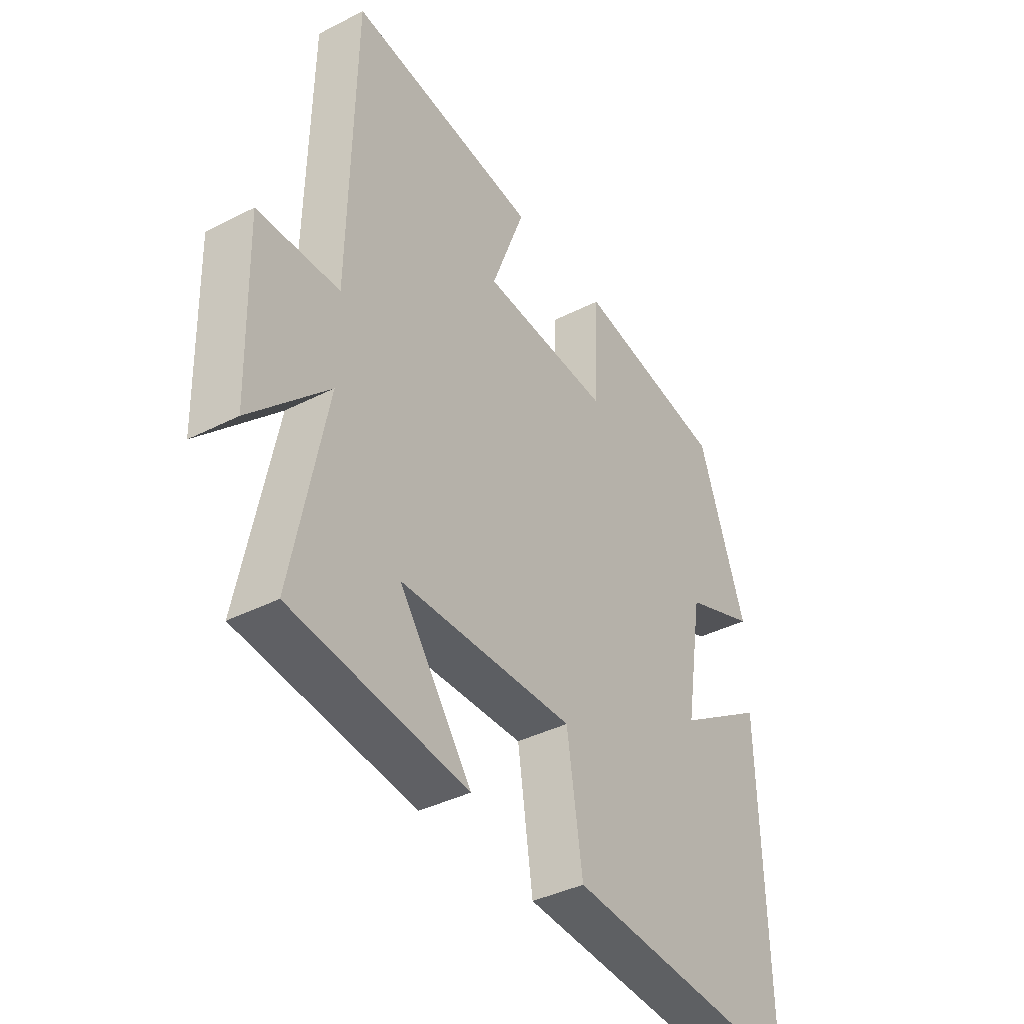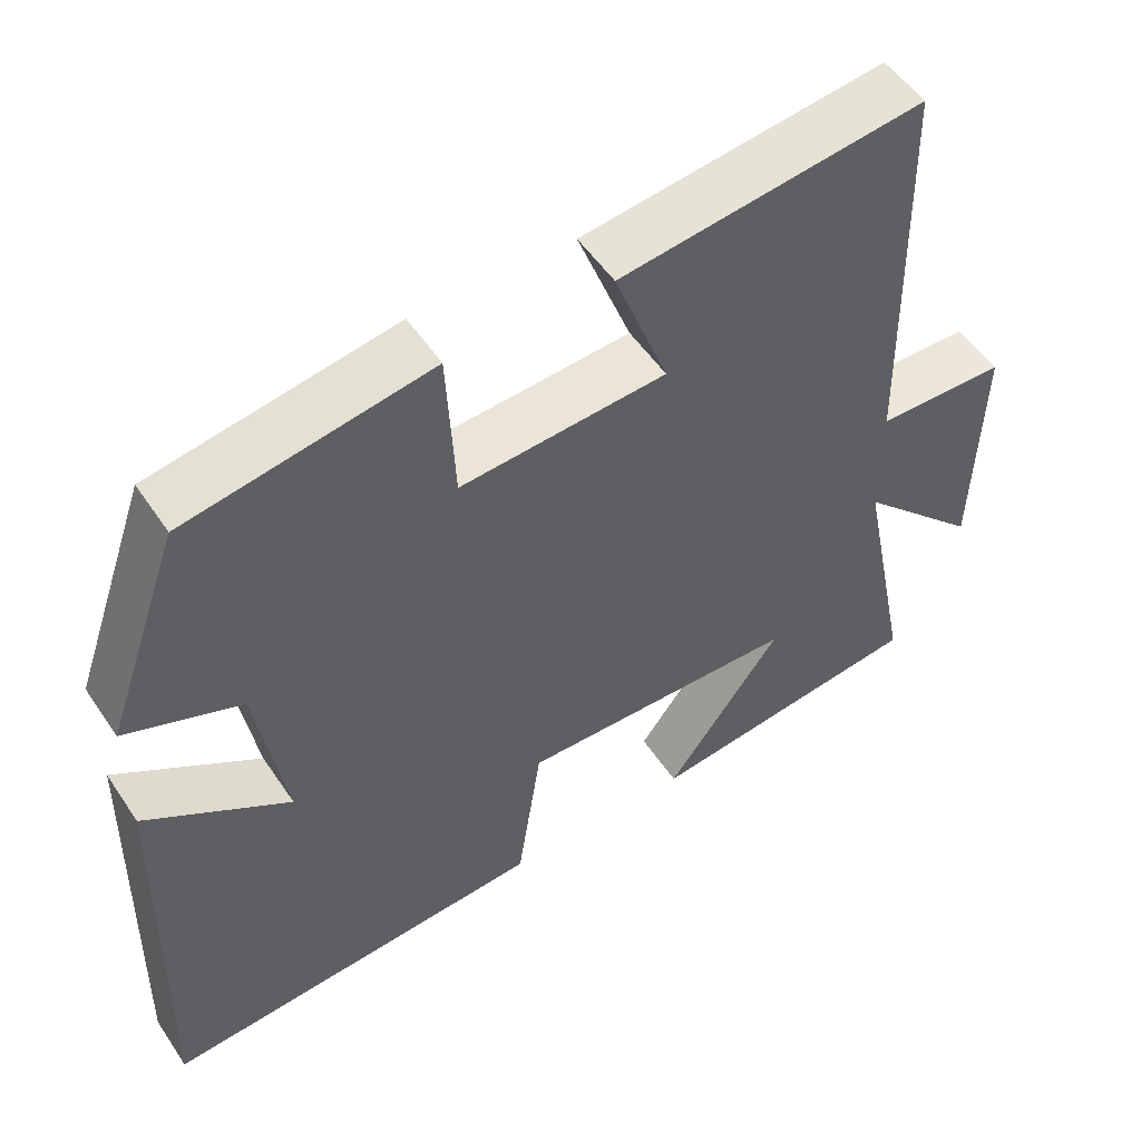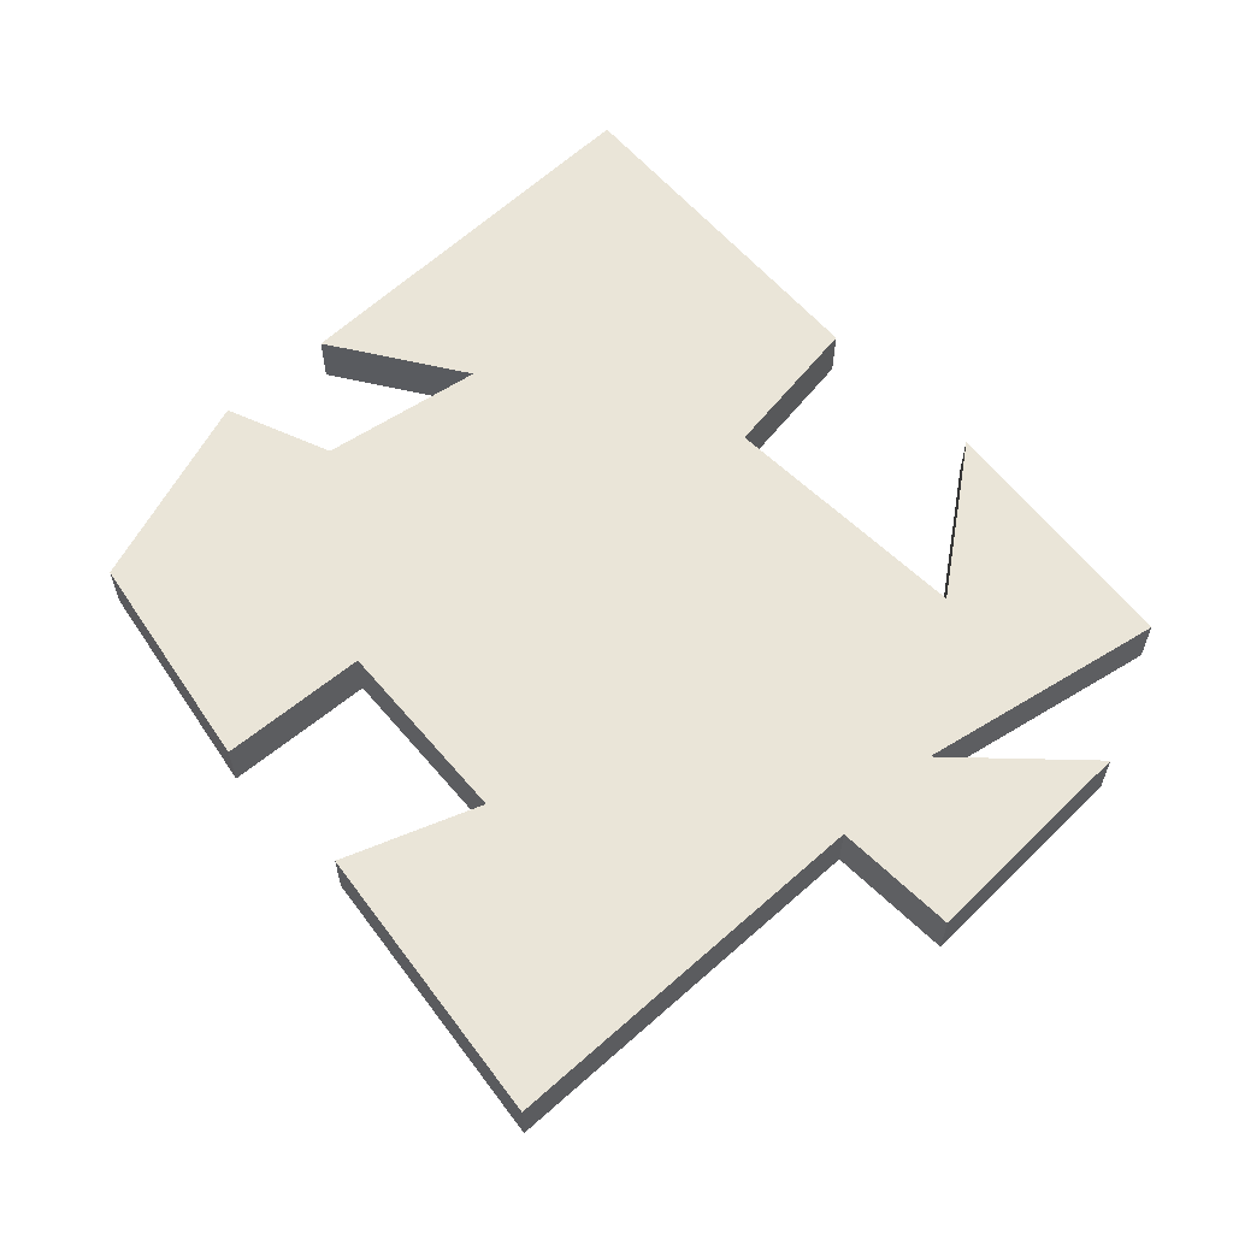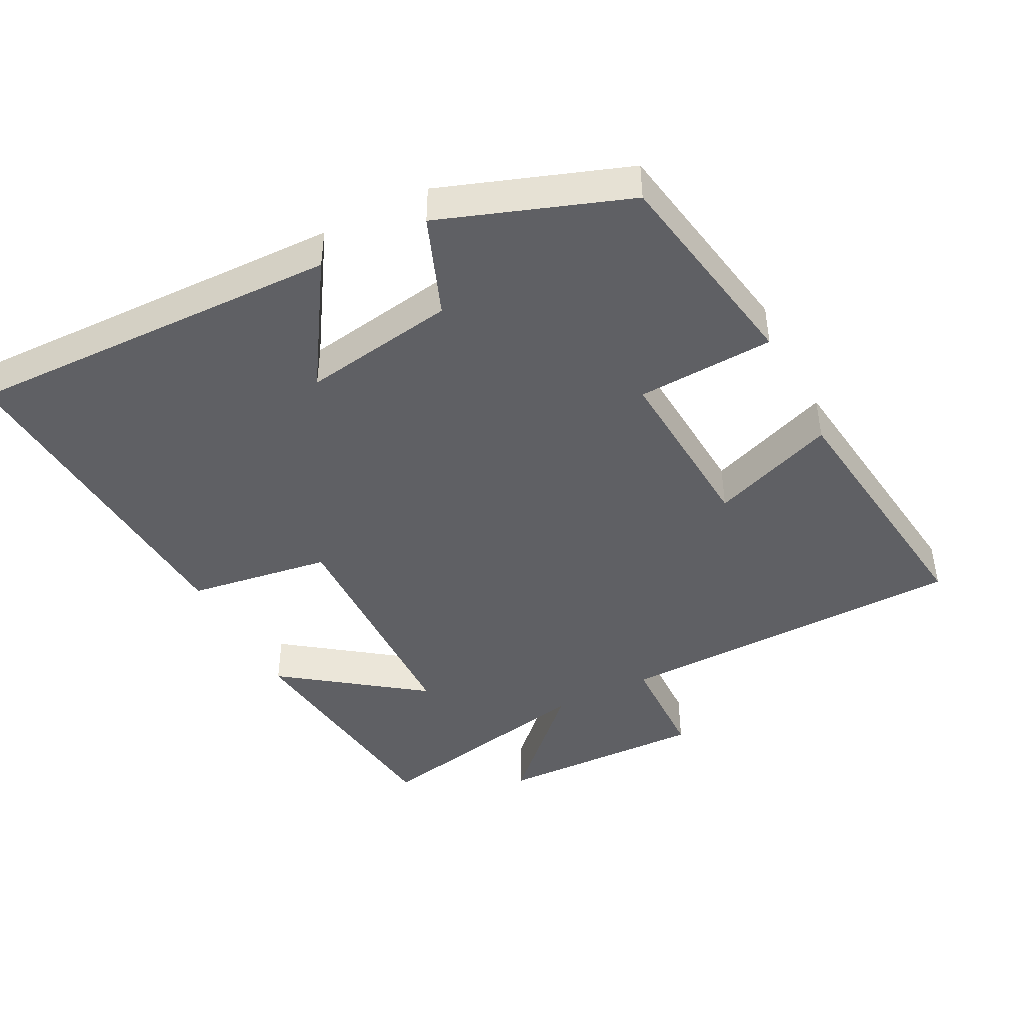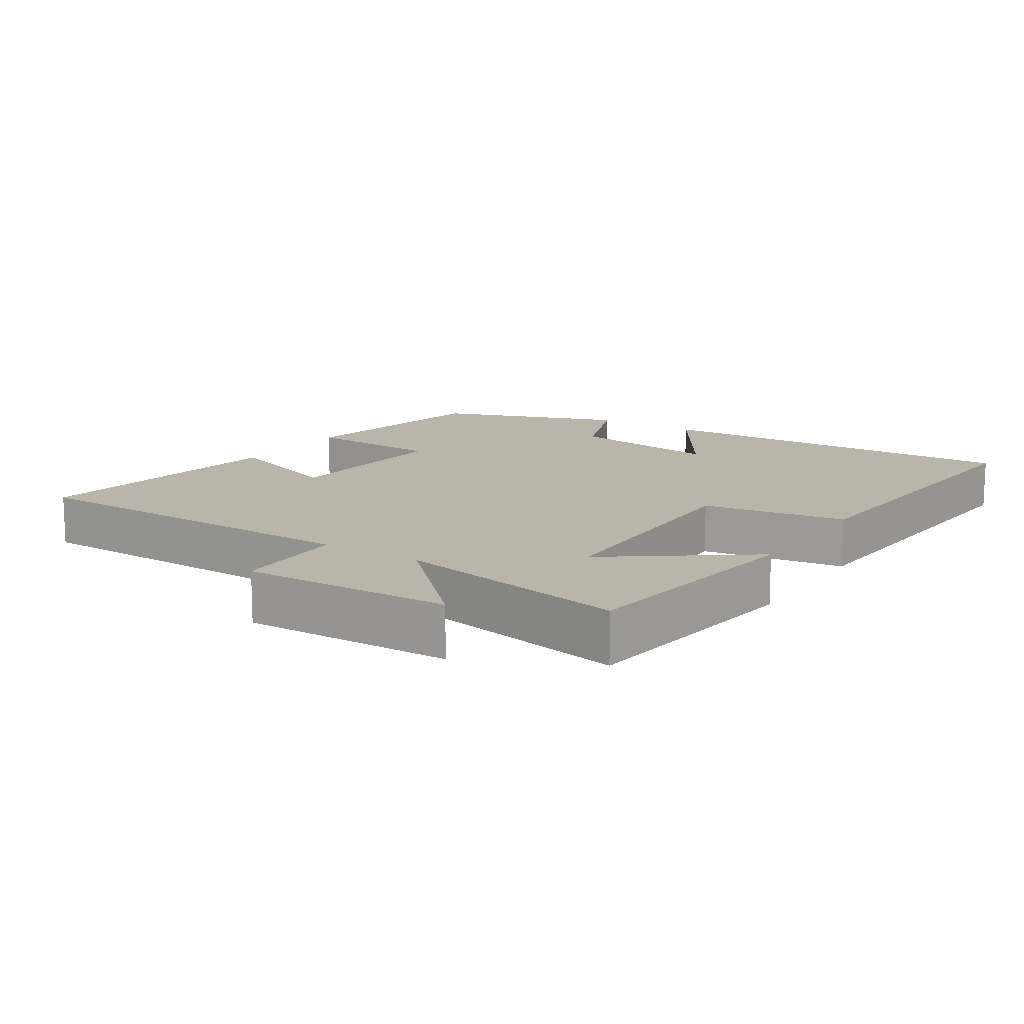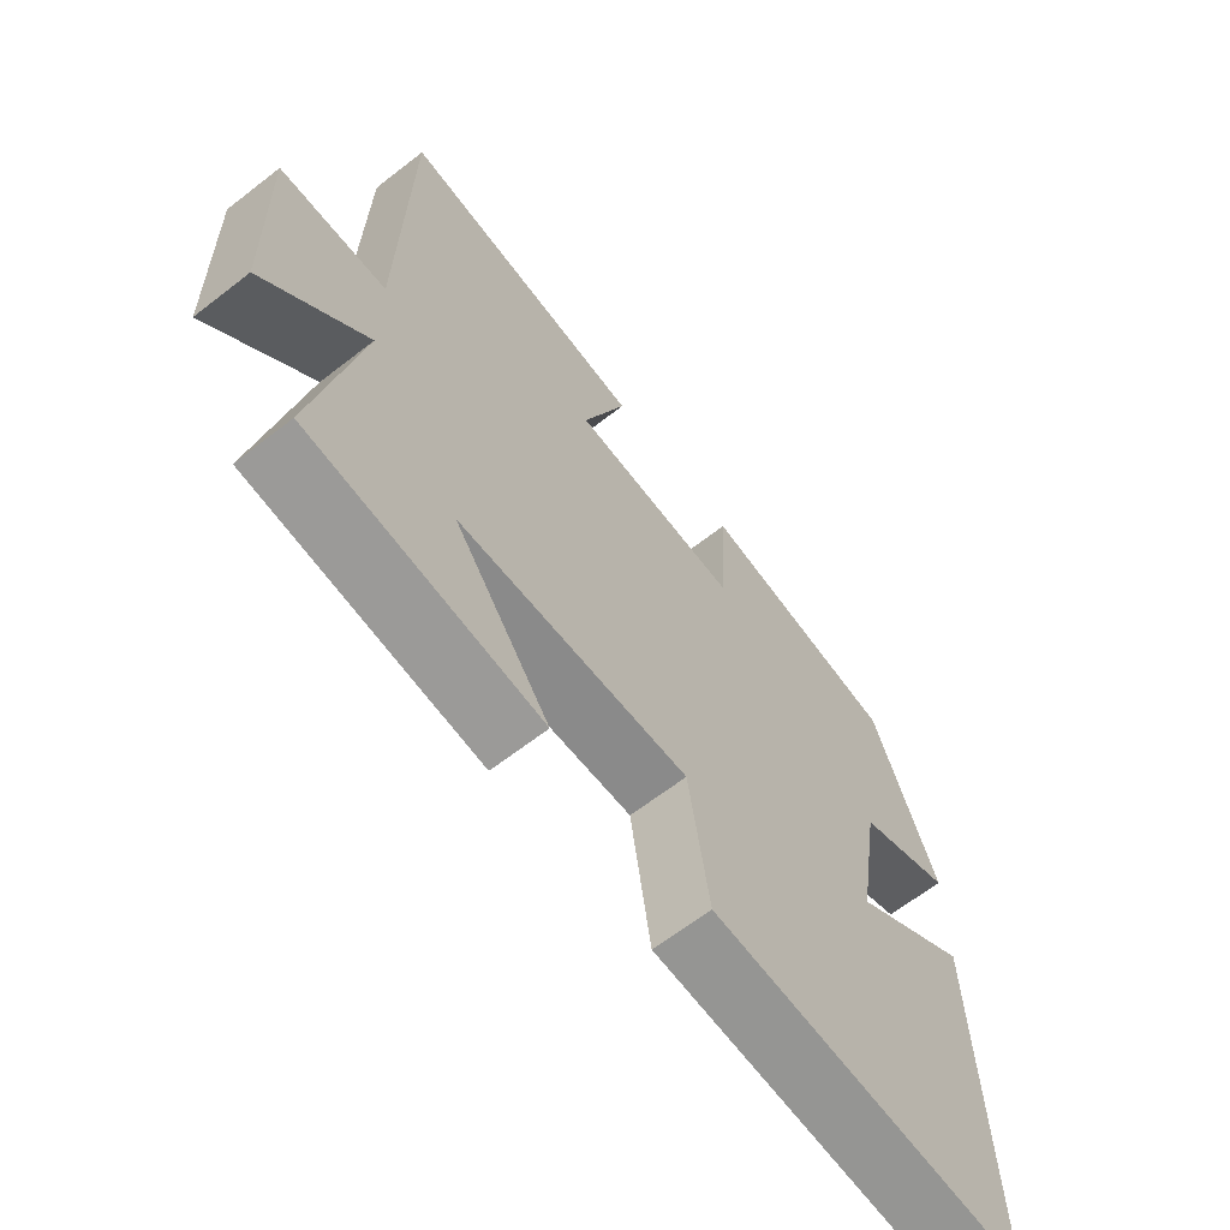
<metadata>
{"format":"obj","ext":"obj","renderer":"f3d","projection":"perspective","resolution":1024,"background":"white","views":[{"elev":-38.9,"azim":122.7,"up":"+Z"},{"elev":52.5,"azim":-33.0,"up":"+Z"},{"elev":58.8,"azim":46.4,"up":"+Y"},{"elev":-44.1,"azim":-62.8,"up":"+Y"},{"elev":13.4,"azim":123.1,"up":"+Y"},{"elev":-64.5,"azim":128.1,"up":"+Z"}]}
</metadata>
<code>
v 0.568 0.07 -0.456
v 0.214 0.07 -0.5
v 0.361 0.07 -0.3
v 0.007 0.07 -0.292
v -0.024 0.07 -0.5
v -0.513 0.07 -0.534
v -0.5 0.07 0.014
v -0.319 0.07 -0.102
v -0.355 0.07 0.12
v -0.5 0.07 0.176
v -0.404 0.07 0.446
v -0.096 0.07 0.5
v -0.086 0.07 0.301
v 0.174 0.07 0.319
v 0.106 0.07 0.5
v 0.49 0.07 0.549
v 0.5 0.07 0.035
v 0.664 0.07 0.031
v 0.656 0.07 -0.273
v 0.5 0.07 -0.117
v 0.568 0 -0.456
v 0.214 0 -0.5
v 0.361 0 -0.3
v 0.007 0 -0.292
v -0.024 0 -0.5
v -0.513 0 -0.534
v -0.5 0 0.014
v -0.319 0 -0.102
v -0.355 0 0.12
v -0.5 0 0.176
v -0.404 0 0.446
v -0.096 0 0.5
v -0.086 0 0.301
v 0.174 0 0.319
v 0.106 0 0.5
v 0.49 0 0.549
v 0.5 0 0.035
v 0.664 0 0.031
v 0.656 0 -0.273
v 0.5 0 -0.117
f 17 18 19 20
f 16 17 20
f 15 16 20
f 14 15 20
f 13 14 20 1
f 11 12 13
f 10 11 13
f 9 10 13
f 8 9 13
f 5 6 7 8
f 4 5 8 13
f 3 4 13
f 1 2 3
f 1 3 13
f 40 39 38 37
f 40 37 36
f 40 36 35
f 40 35 34
f 21 40 34 33
f 33 32 31
f 33 31 30
f 33 30 29
f 33 29 28
f 28 27 26 25
f 33 28 25 24
f 33 24 23
f 23 22 21
f 33 23 21
f 1 21 22 2
f 2 22 23 3
f 3 23 24 4
f 4 24 25 5
f 5 25 26 6
f 6 26 27 7
f 7 27 28 8
f 8 28 29 9
f 9 29 30 10
f 10 30 31 11
f 11 31 32 12
f 12 32 33 13
f 13 33 34 14
f 14 34 35 15
f 15 35 36 16
f 16 36 37 17
f 17 37 38 18
f 18 38 39 19
f 19 39 40 20
f 20 40 21 1

</code>
